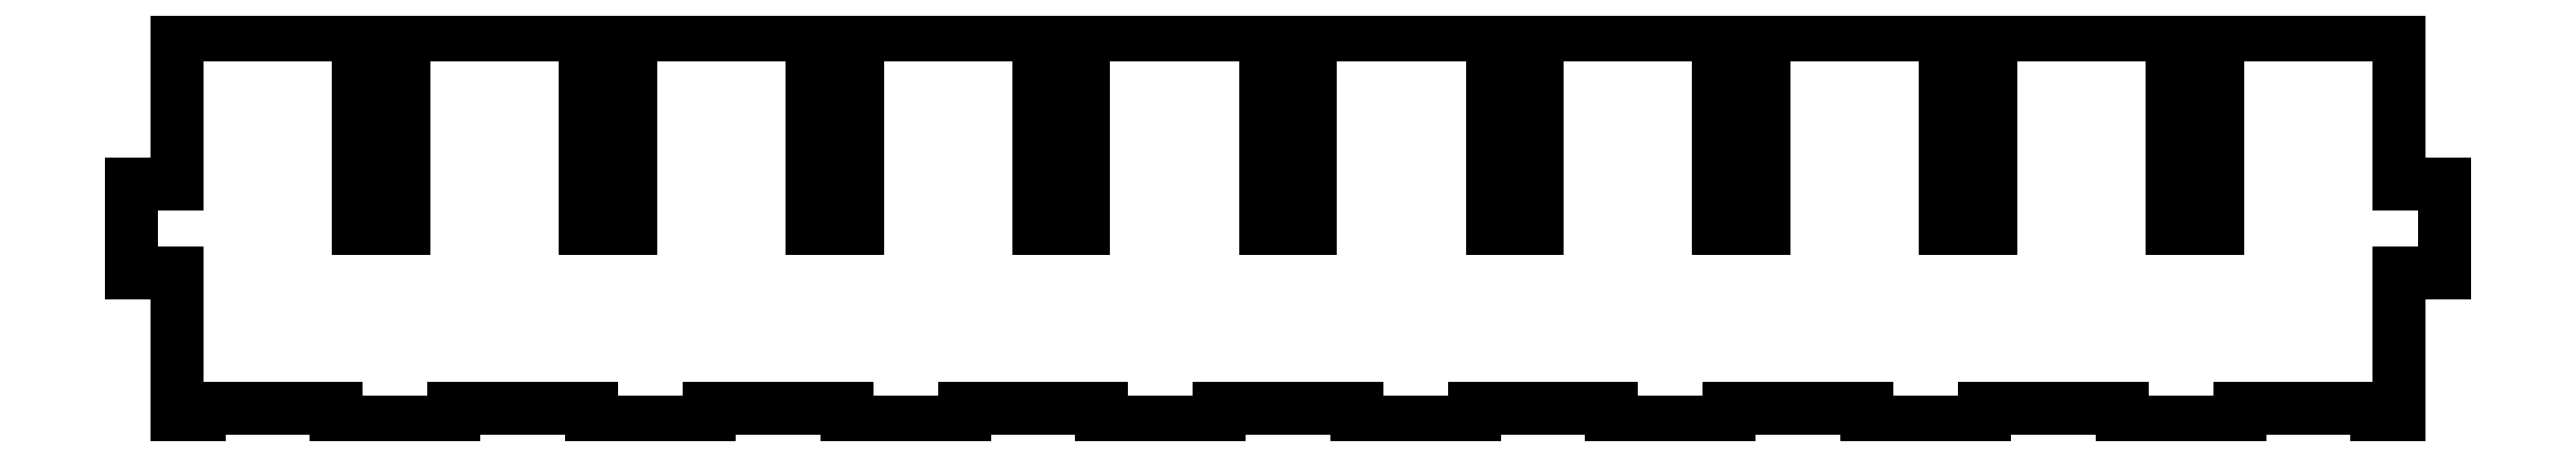
<metadata>
{"format":"dxf","ext":"dxf","renderer":"ezdxf+matplotlib","layout":"modelspace","background":"white","min_lineweight":24,"dpi":150}
</metadata>
<code>
0
SECTION
2
ENTITIES
0
LINE
8
Shape2DView007
10
181.5
20
58.5
30
0
11
183.1
21
58.5
31
0
0
LINE
8
Shape2DView007
10
183.1
20
59.5
30
0
11
183.1
21
58.5
31
0
0
LINE
8
Shape2DView007
10
264
20
72.6
30
0
11
260.7
21
72.6
31
0
0
LINE
8
Shape2DView007
10
264
20
86.7
30
0
11
264
21
72.6
31
0
0
LINE
8
Shape2DView007
10
277.2
20
86.7
30
0
11
264
21
86.7
31
0
0
LINE
8
Shape2DView007
10
277.2
20
72.6
30
0
11
277.2
21
86.7
31
0
0
LINE
8
Shape2DView007
10
280.5
20
72.6
30
0
11
277.2
21
72.6
31
0
0
LINE
8
Shape2DView007
10
280.5
20
86.7
30
0
11
280.5
21
72.6
31
0
0
LINE
8
Shape2DView007
10
293.7
20
86.7
30
0
11
280.5
21
86.7
31
0
0
LINE
8
Shape2DView007
10
293.7
20
72.6
30
0
11
293.7
21
86.7
31
0
0
LINE
8
Shape2DView007
10
297
20
72.6
30
0
11
293.7
21
72.6
31
0
0
LINE
8
Shape2DView007
10
297
20
86.7
30
0
11
297
21
72.6
31
0
0
LINE
8
Shape2DView007
10
310.2
20
86.7
30
0
11
297
21
86.7
31
0
0
LINE
8
Shape2DView007
10
310.2
20
72.6
30
0
11
310.2
21
86.7
31
0
0
LINE
8
Shape2DView007
10
313.5
20
72.6
30
0
11
310.2
21
72.6
31
0
0
LINE
8
Shape2DView007
10
313.5
20
86.7
30
0
11
313.5
21
72.6
31
0
0
LINE
8
Shape2DView007
10
326.7
20
86.7
30
0
11
313.5
21
86.7
31
0
0
LINE
8
Shape2DView007
10
326.7
20
72.6
30
0
11
326.7
21
86.7
31
0
0
LINE
8
Shape2DView007
10
330
20
72.6
30
0
11
326.7
21
72.6
31
0
0
LINE
8
Shape2DView007
10
330
20
86.7
30
0
11
330
21
72.6
31
0
0
LINE
8
Shape2DView007
10
343.2
20
86.7
30
0
11
330
21
86.7
31
0
0
LINE
8
Shape2DView007
10
343.2
20
75.85
30
0
11
343.2
21
86.7
31
0
0
LINE
8
Shape2DView007
10
346.5
20
75.85
30
0
11
343.2
21
75.85
31
0
0
LINE
8
Shape2DView007
10
346.5
20
69.35
30
0
11
346.5
21
75.85
31
0
0
LINE
8
Shape2DView007
10
346.5
20
69.35
30
0
11
343.2
21
69.35
31
0
0
LINE
8
Shape2DView007
10
343.2
20
69.35
30
0
11
343.2
21
58.5
31
0
0
LINE
8
Shape2DView007
10
341.6
20
58.5
30
0
11
343.2
21
58.5
31
0
0
LINE
8
Shape2DView007
10
341.6
20
58.5
30
0
11
341.6
21
59.5
31
0
0
LINE
8
Shape2DView007
10
341.6
20
59.5
30
0
11
331.6
21
59.5
31
0
0
LINE
8
Shape2DView007
10
331.6
20
59.5
30
0
11
331.6
21
58.5
31
0
0
LINE
8
Shape2DView007
10
323
20
58.5
30
0
11
331.6
21
58.5
31
0
0
LINE
8
Shape2DView007
10
323
20
58.5
30
0
11
323
21
59.5
31
0
0
LINE
8
Shape2DView007
10
323
20
59.5
30
0
11
313
21
59.5
31
0
0
LINE
8
Shape2DView007
10
313
20
59.5
30
0
11
313
21
58.5
31
0
0
LINE
8
Shape2DView007
10
304.5
20
58.5
30
0
11
313
21
58.5
31
0
0
LINE
8
Shape2DView007
10
304.5
20
58.5
30
0
11
304.5
21
59.5
31
0
0
LINE
8
Shape2DView007
10
304.5
20
59.5
30
0
11
294.5
21
59.5
31
0
0
LINE
8
Shape2DView007
10
294.5
20
59.5
30
0
11
294.5
21
58.5
31
0
0
LINE
8
Shape2DView007
10
285.9
20
58.5
30
0
11
294.5
21
58.5
31
0
0
LINE
8
Shape2DView007
10
285.9
20
58.5
30
0
11
285.9
21
59.5
31
0
0
LINE
8
Shape2DView007
10
285.9
20
59.5
30
0
11
275.9
21
59.5
31
0
0
LINE
8
Shape2DView007
10
275.9
20
59.5
30
0
11
275.9
21
58.5
31
0
0
LINE
8
Shape2DView007
10
267.4
20
58.5
30
0
11
275.9
21
58.5
31
0
0
LINE
8
Shape2DView007
10
267.4
20
58.5
30
0
11
267.4
21
59.5
31
0
0
LINE
8
Shape2DView007
10
267.4
20
59.5
30
0
11
257.4
21
59.5
31
0
0
LINE
8
Shape2DView007
10
257.4
20
59.5
30
0
11
257.4
21
58.5
31
0
0
LINE
8
Shape2DView007
10
248.8
20
58.5
30
0
11
257.4
21
58.5
31
0
0
LINE
8
Shape2DView007
10
248.8
20
58.5
30
0
11
248.8
21
59.5
31
0
0
LINE
8
Shape2DView007
10
248.8
20
59.5
30
0
11
238.8
21
59.5
31
0
0
LINE
8
Shape2DView007
10
238.8
20
59.5
30
0
11
238.8
21
58.5
31
0
0
LINE
8
Shape2DView007
10
230.2
20
58.5
30
0
11
238.8
21
58.5
31
0
0
LINE
8
Shape2DView007
10
230.2
20
58.5
30
0
11
230.2
21
59.5
31
0
0
LINE
8
Shape2DView007
10
230.2
20
59.5
30
0
11
220.2
21
59.5
31
0
0
LINE
8
Shape2DView007
10
220.2
20
59.5
30
0
11
220.2
21
58.5
31
0
0
LINE
8
Shape2DView007
10
211.7
20
58.5
30
0
11
220.2
21
58.5
31
0
0
LINE
8
Shape2DView007
10
211.7
20
58.5
30
0
11
211.7
21
59.5
31
0
0
LINE
8
Shape2DView007
10
211.7
20
59.5
30
0
11
201.7
21
59.5
31
0
0
LINE
8
Shape2DView007
10
201.7
20
59.5
30
0
11
201.7
21
58.5
31
0
0
LINE
8
Shape2DView007
10
193.1
20
58.5
30
0
11
201.7
21
58.5
31
0
0
LINE
8
Shape2DView007
10
193.1
20
58.5
30
0
11
193.1
21
59.5
31
0
0
LINE
8
Shape2DView007
10
193.1
20
59.5
30
0
11
183.1
21
59.5
31
0
0
LINE
8
Shape2DView007
10
181.5
20
58.5
30
0
11
181.5
21
69.35
31
0
0
LINE
8
Shape2DView007
10
181.5
20
69.35
30
0
11
178.2
21
69.35
31
0
0
LINE
8
Shape2DView007
10
178.2
20
75.85
30
0
11
178.2
21
69.35
31
0
0
LINE
8
Shape2DView007
10
181.5
20
75.85
30
0
11
178.2
21
75.85
31
0
0
LINE
8
Shape2DView007
10
181.5
20
86.7
30
0
11
181.5
21
75.85
31
0
0
LINE
8
Shape2DView007
10
194.7
20
86.7
30
0
11
181.5
21
86.7
31
0
0
LINE
8
Shape2DView007
10
194.7
20
72.6
30
0
11
194.7
21
86.7
31
0
0
LINE
8
Shape2DView007
10
198
20
72.6
30
0
11
194.7
21
72.6
31
0
0
LINE
8
Shape2DView007
10
198
20
86.7
30
0
11
198
21
72.6
31
0
0
LINE
8
Shape2DView007
10
211.2
20
86.7
30
0
11
198
21
86.7
31
0
0
LINE
8
Shape2DView007
10
211.2
20
72.6
30
0
11
211.2
21
86.7
31
0
0
LINE
8
Shape2DView007
10
214.5
20
72.6
30
0
11
211.2
21
72.6
31
0
0
LINE
8
Shape2DView007
10
214.5
20
86.7
30
0
11
214.5
21
72.6
31
0
0
LINE
8
Shape2DView007
10
227.7
20
86.7
30
0
11
214.5
21
86.7
31
0
0
LINE
8
Shape2DView007
10
227.7
20
72.6
30
0
11
227.7
21
86.7
31
0
0
LINE
8
Shape2DView007
10
231
20
72.6
30
0
11
227.7
21
72.6
31
0
0
LINE
8
Shape2DView007
10
231
20
86.7
30
0
11
231
21
72.6
31
0
0
LINE
8
Shape2DView007
10
244.2
20
86.7
30
0
11
231
21
86.7
31
0
0
LINE
8
Shape2DView007
10
244.2
20
72.6
30
0
11
244.2
21
86.7
31
0
0
LINE
8
Shape2DView007
10
247.5
20
72.6
30
0
11
244.2
21
72.6
31
0
0
LINE
8
Shape2DView007
10
247.5
20
86.7
30
0
11
247.5
21
72.6
31
0
0
LINE
8
Shape2DView007
10
260.7
20
86.7
30
0
11
247.5
21
86.7
31
0
0
LINE
8
Shape2DView007
10
260.7
20
72.6
30
0
11
260.7
21
86.7
31
0
0
ENDSEC
0
EOF

</code>
